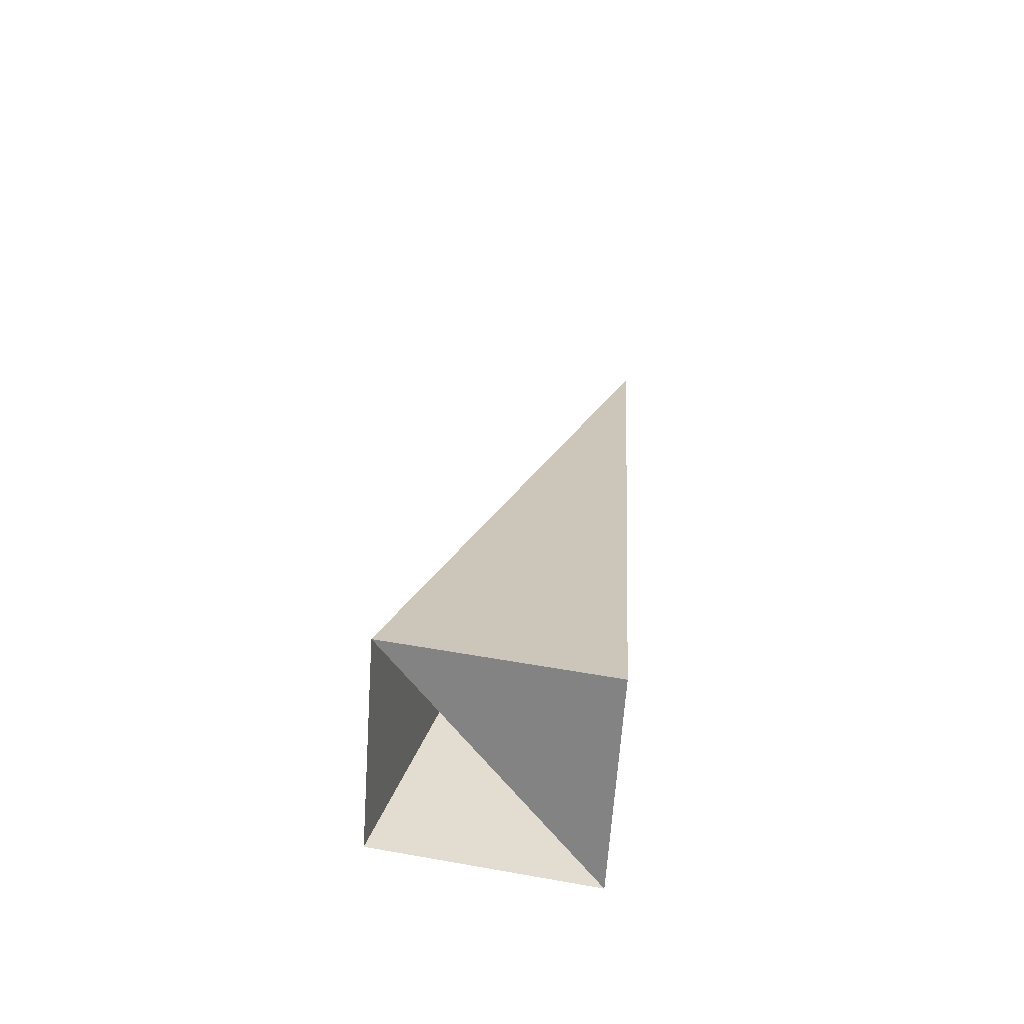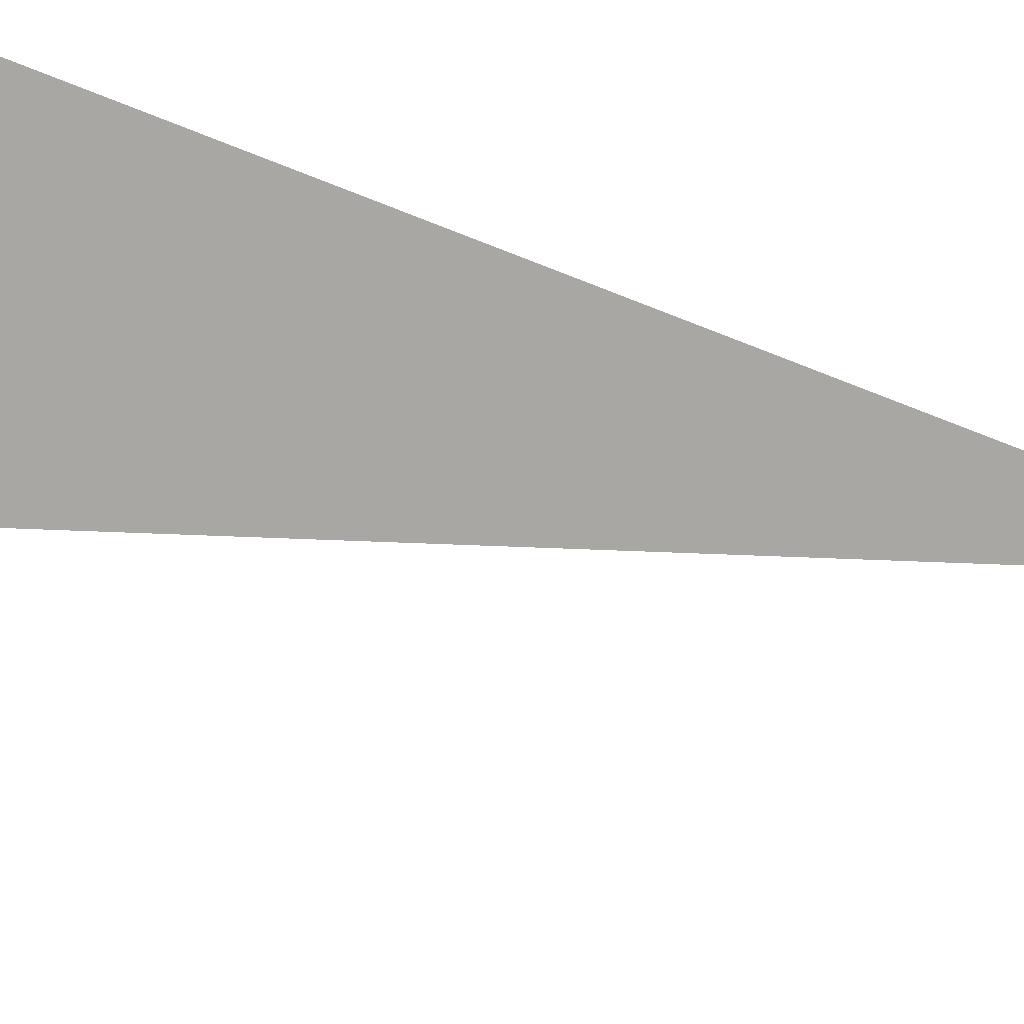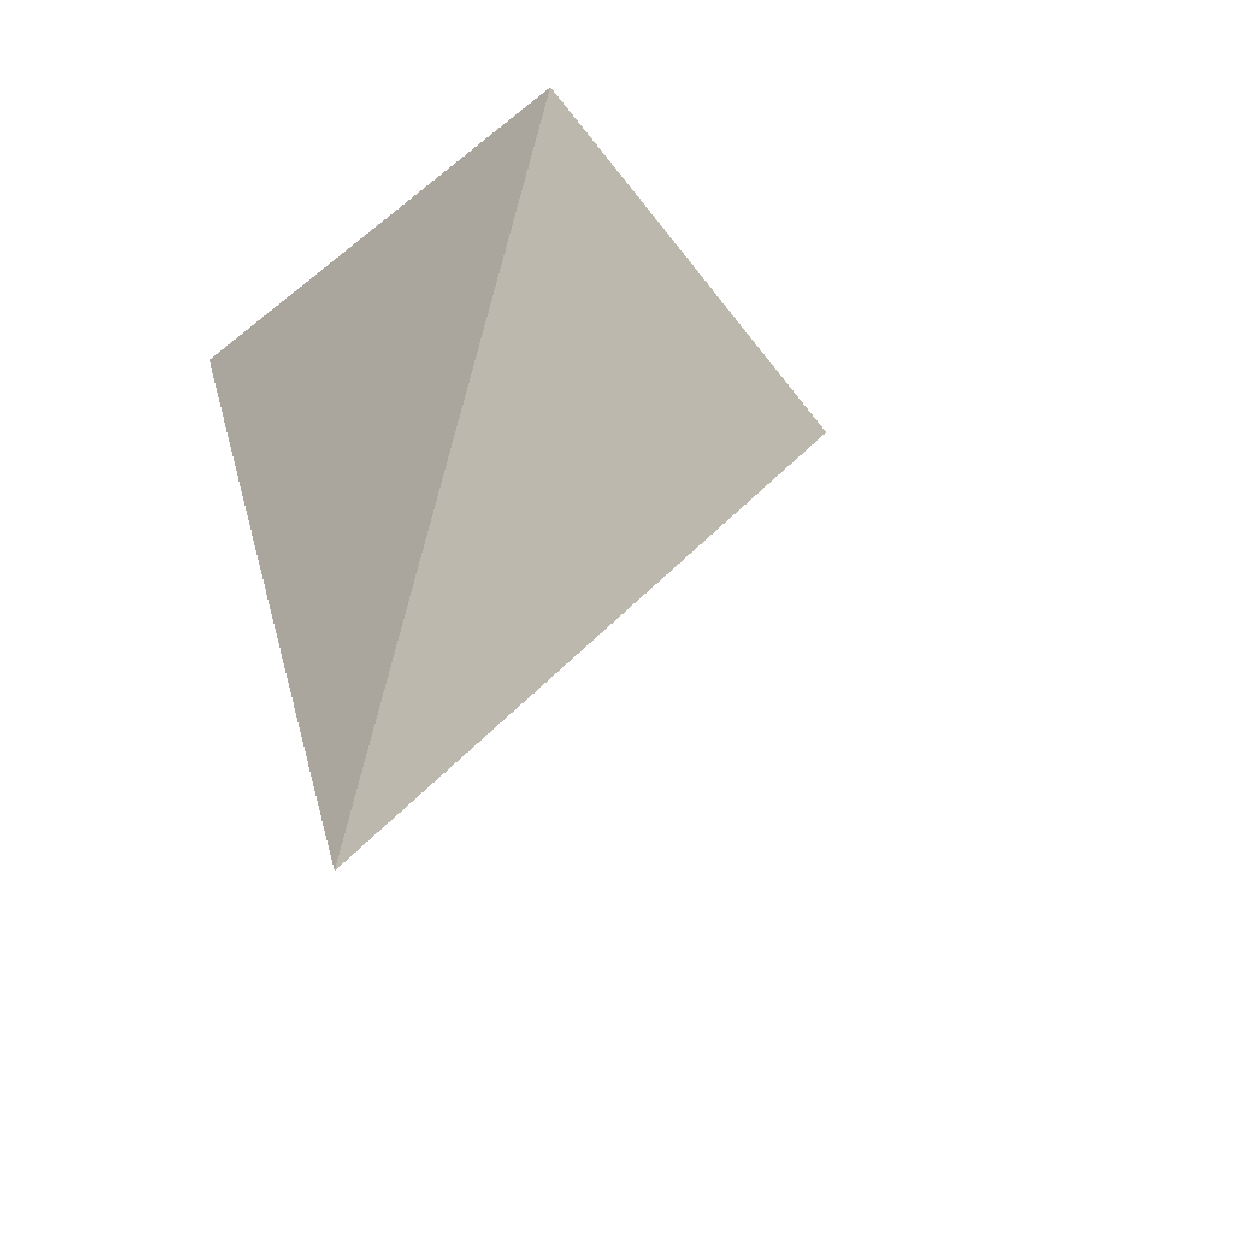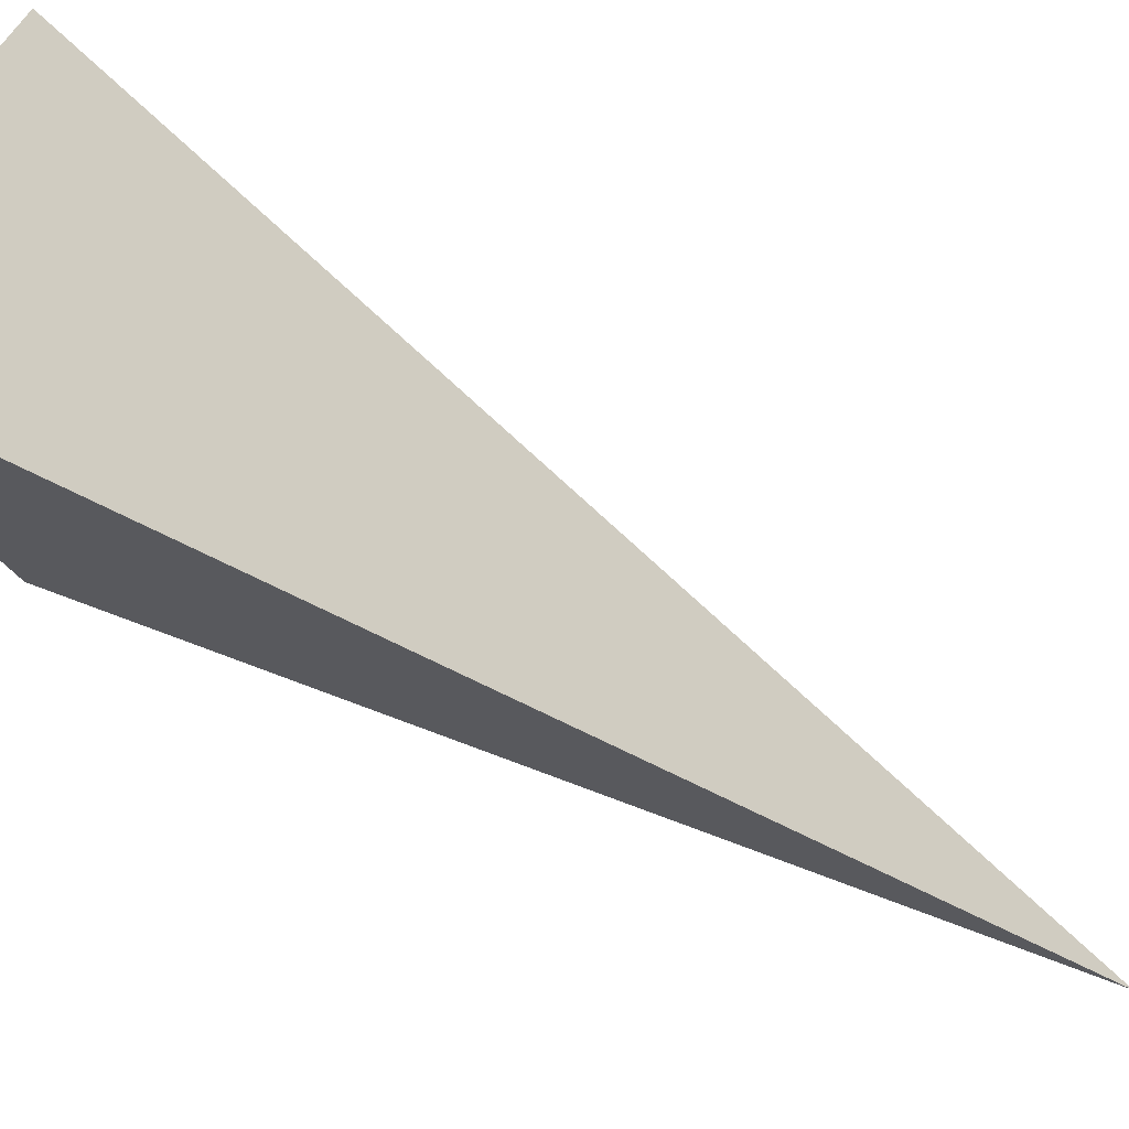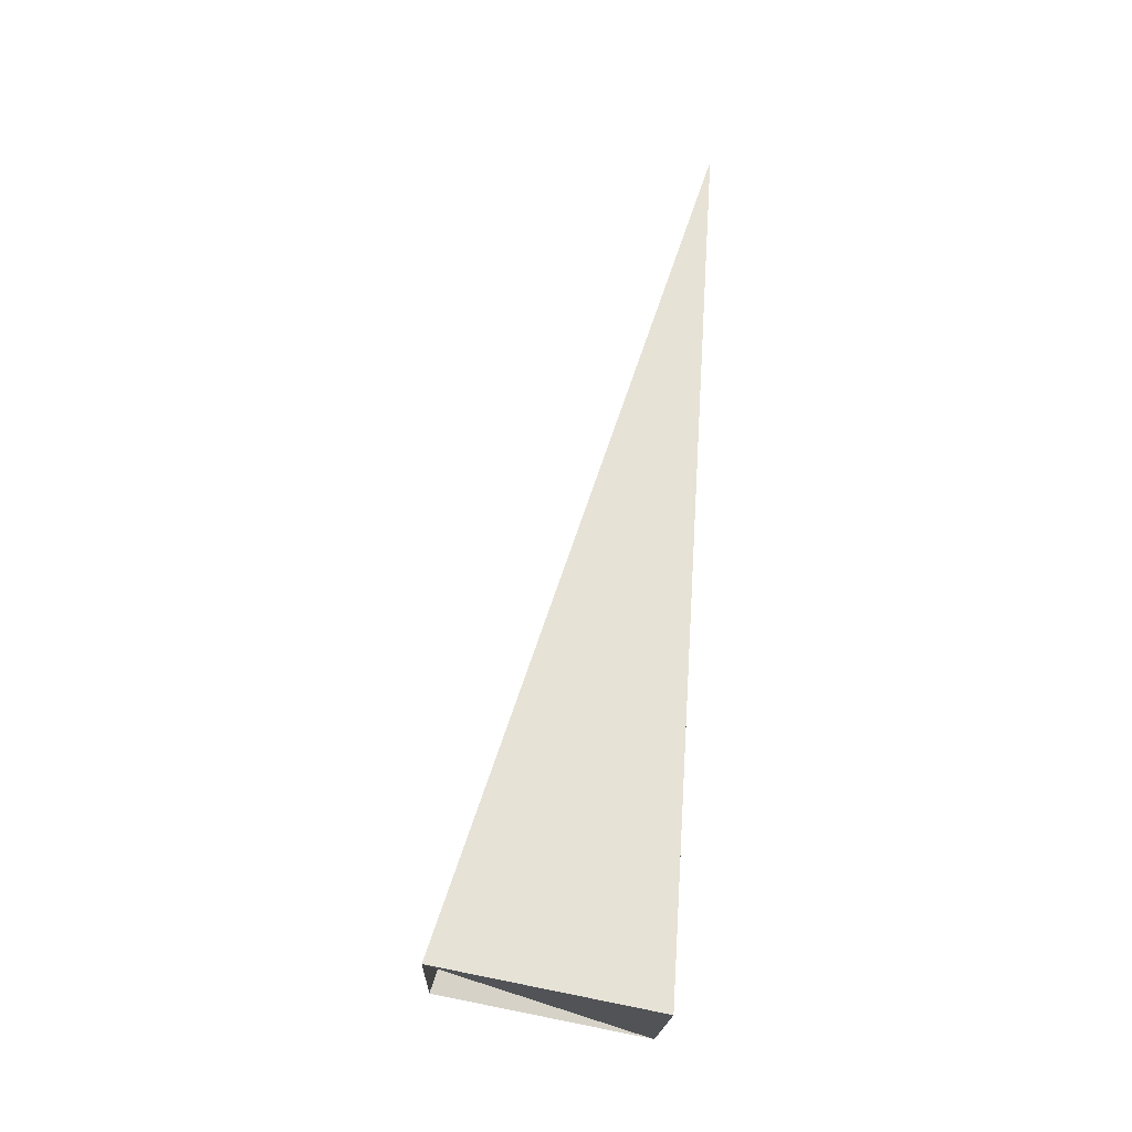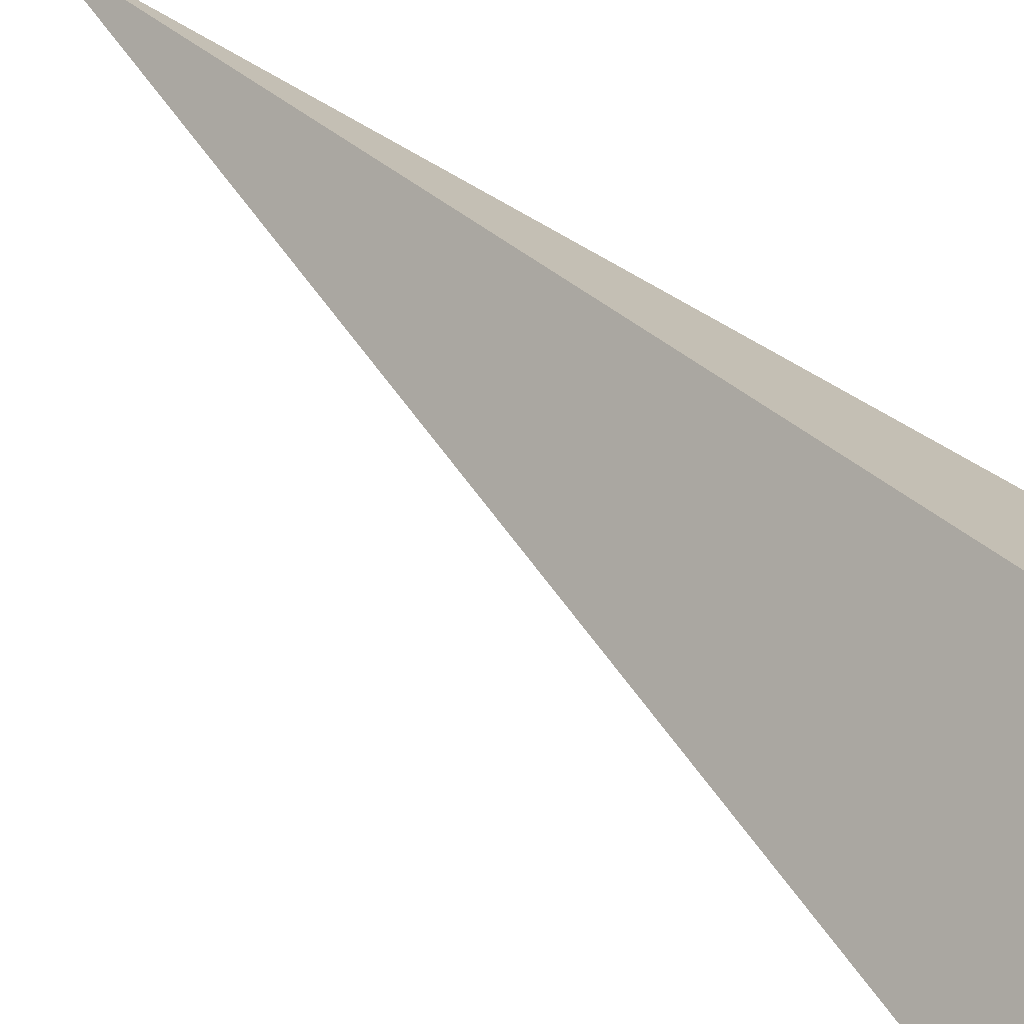
<metadata>
{"format":"obj","ext":"obj","renderer":"f3d","projection":"perspective","resolution":1024,"background":"white","views":[{"elev":-53.5,"azim":-54.5,"up":"+Y"},{"elev":-30.9,"azim":49.3,"up":"+Z"},{"elev":15.8,"azim":168.5,"up":"+Z"},{"elev":27.0,"azim":132.6,"up":"+Z"},{"elev":-9.3,"azim":-52.6,"up":"+Y"},{"elev":45.2,"azim":-55.8,"up":"+Z"}]}
</metadata>
<code>
o 2389951807216
v 4372 -262.2 -145.4
v 4372 -262.3 -145
v 4373 -260.3 -145.3
v 4373 -260.3 -145.3
v 4372 -262.3 -145
v 4373 -262.3 -145.3
v 4373 -260.3 -145.3
v 4373 -260.3 -145.3
v 4373 -262.3 -145.3
v 4373 -262.2 -145.7
v 4373 -260.3 -145.3
v 4373 -260.3 -145.3
v 4373 -262.2 -145.7
v 4372 -262.2 -145.4
v 4373 -260.3 -145.3
v 4373 -260.3 -145.3
v 4372 -262.2 -145.4
v 4372 -262.3 -145
v 4373 -262.3 -145.3
v 4373 -262.2 -145.7
f 1 2 3
f 5 6 7
f 9 10 11
f 13 14 15
f 17 18 19

</code>
